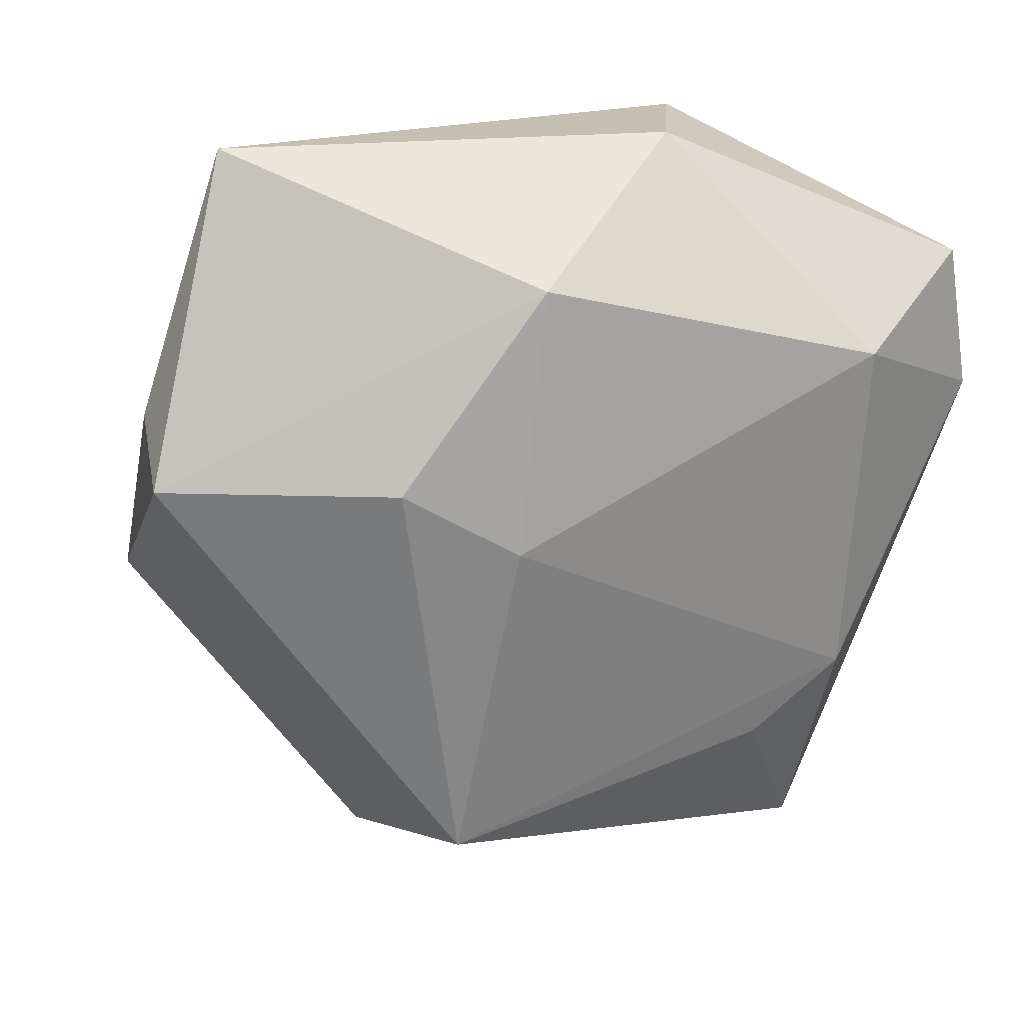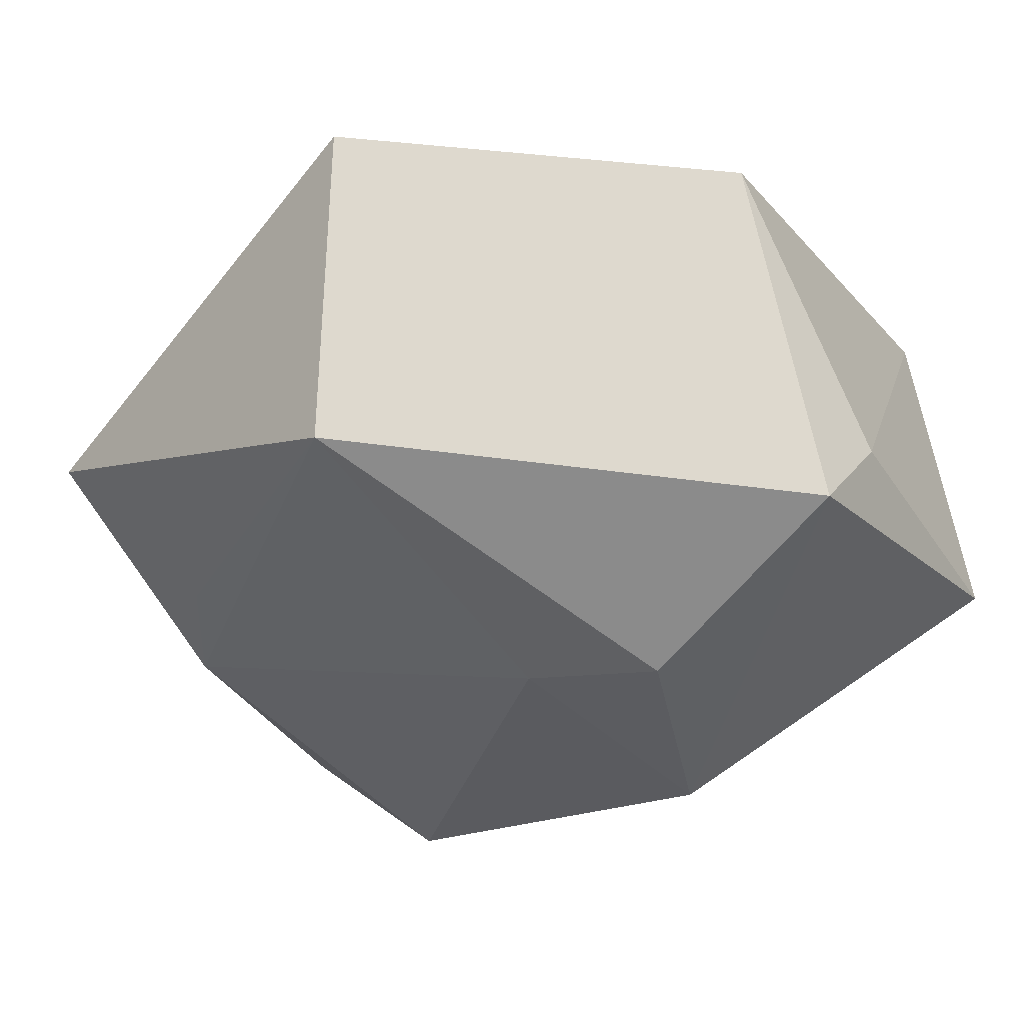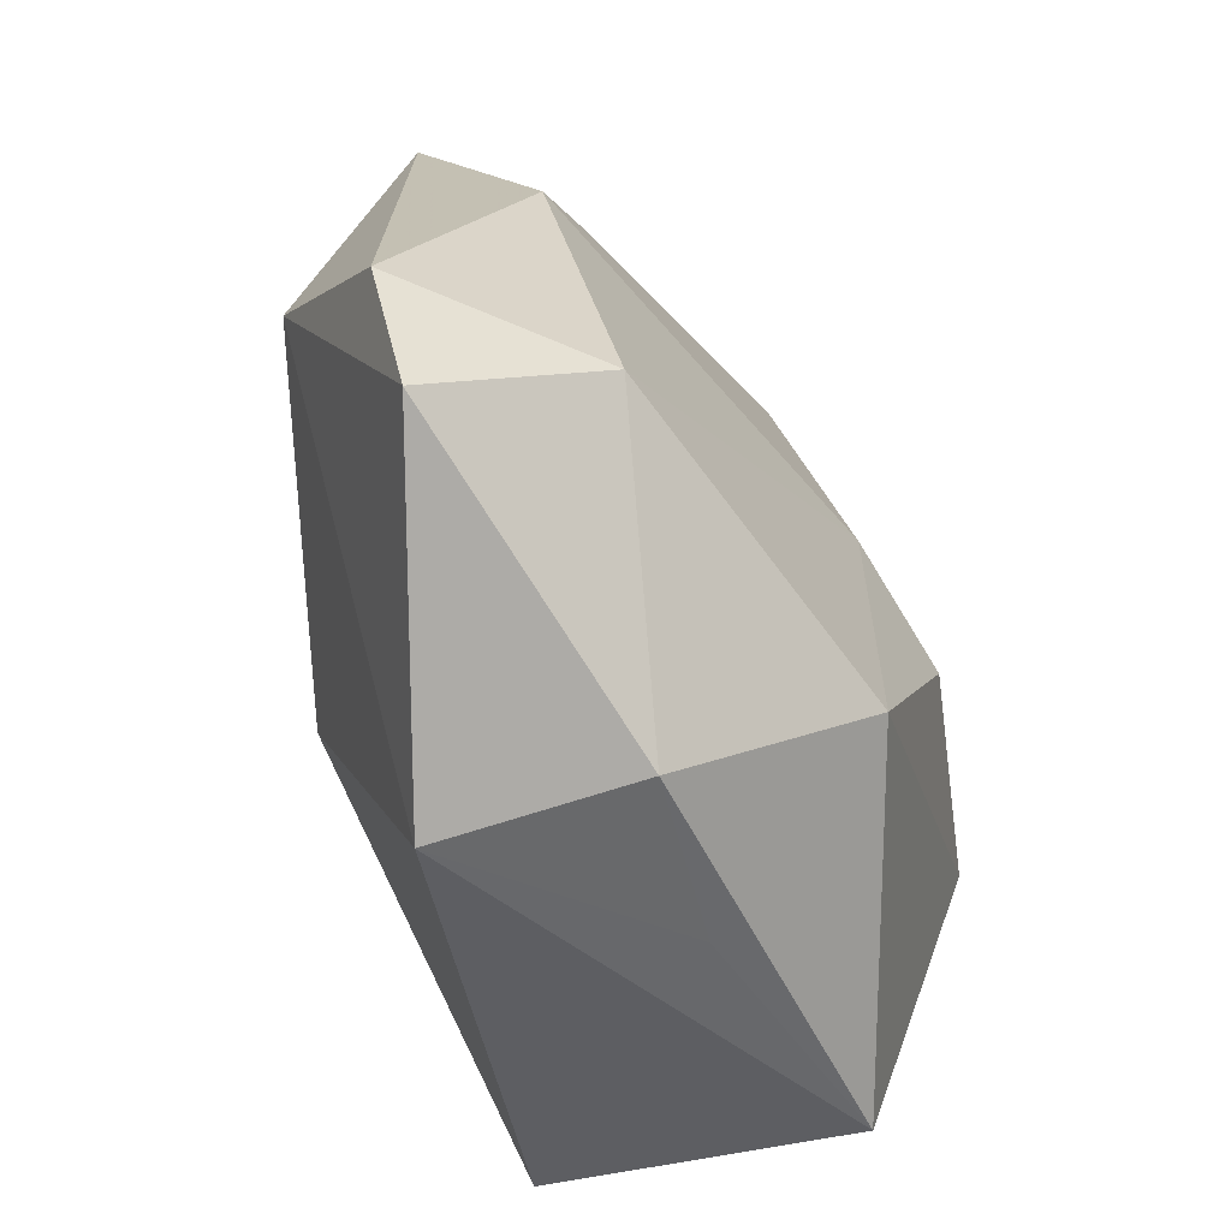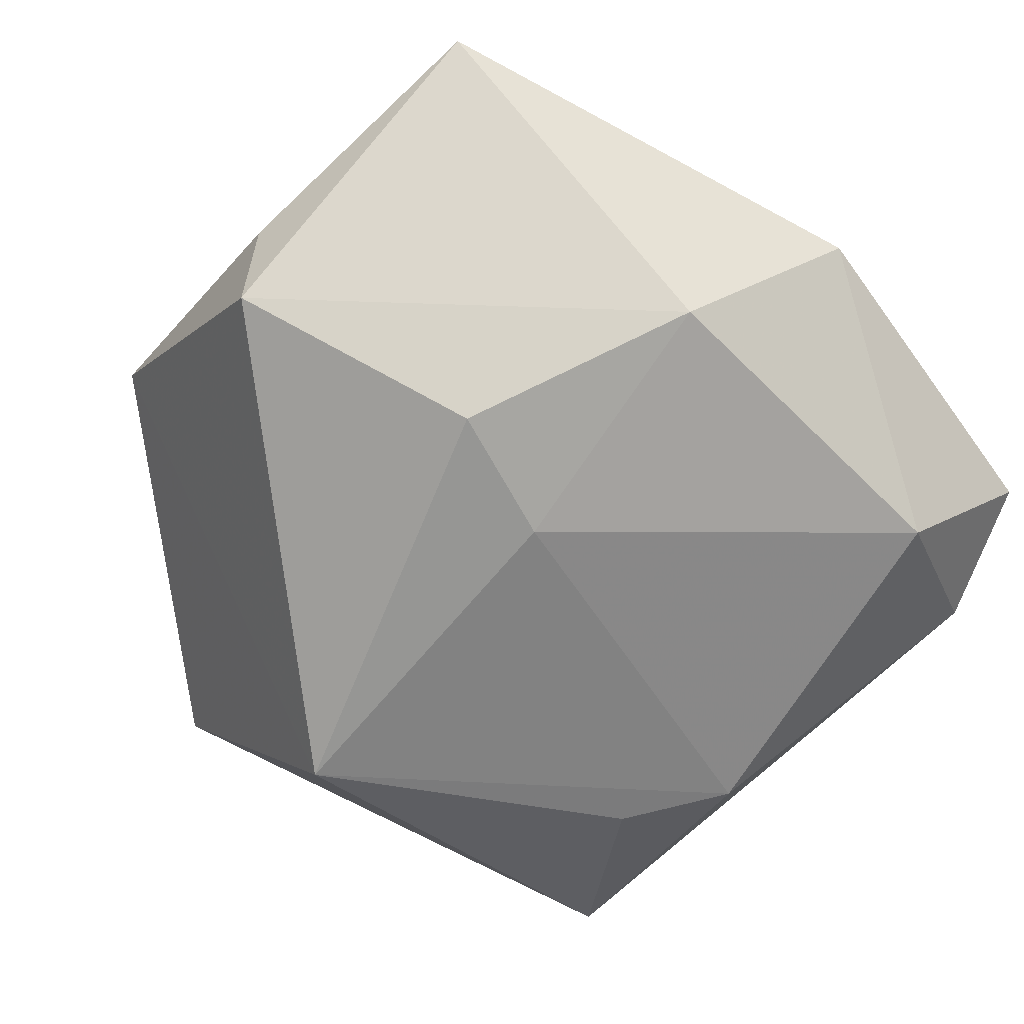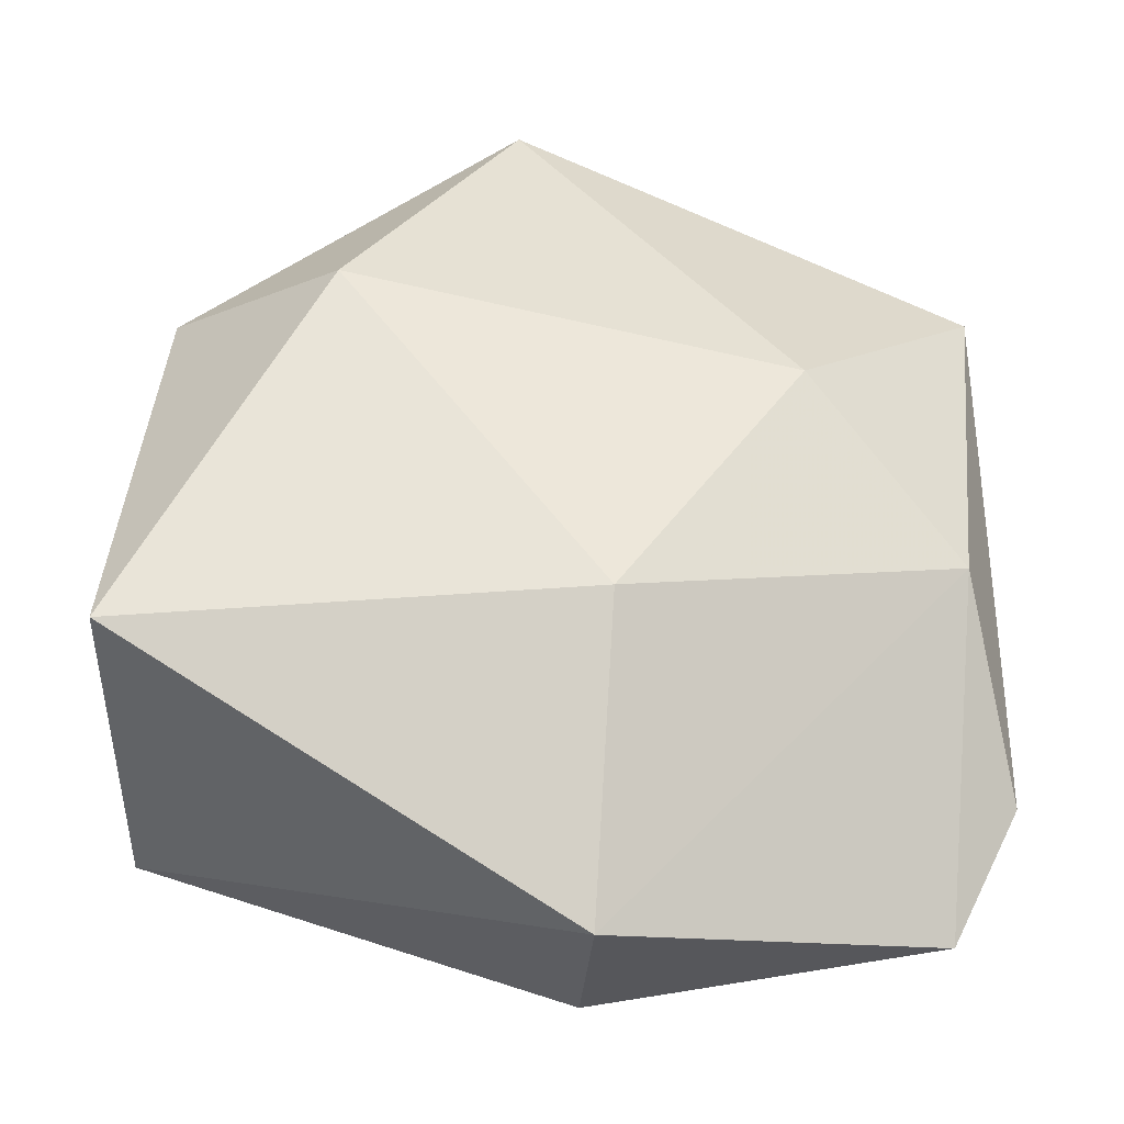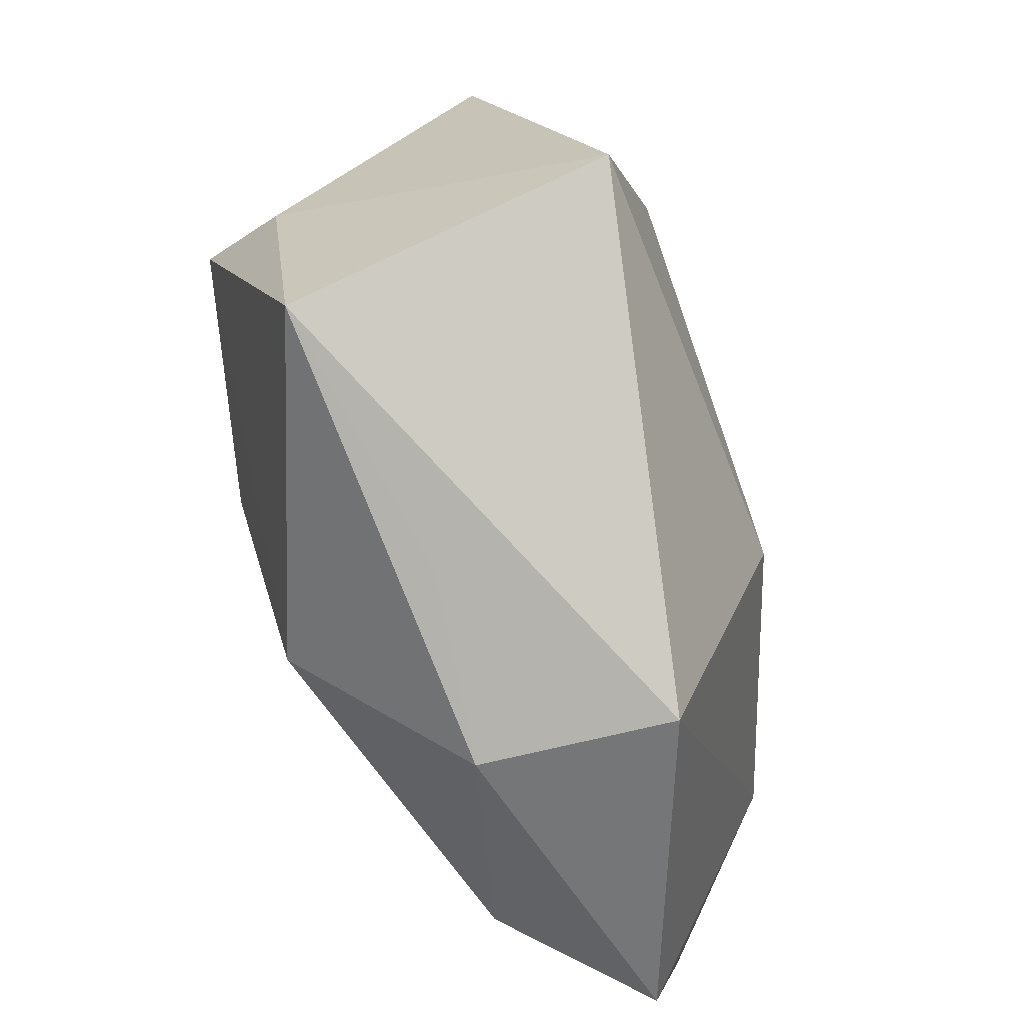
<metadata>
{"format":"obj","ext":"obj","renderer":"f3d","projection":"perspective","resolution":1024,"background":"white","views":[{"elev":-71.3,"azim":-19.3,"up":"+Z"},{"elev":-48.6,"azim":-152.0,"up":"+Z"},{"elev":-71.8,"azim":111.0,"up":"+Y"},{"elev":-79.3,"azim":-48.8,"up":"+Z"},{"elev":60.8,"azim":-0.9,"up":"+Z"},{"elev":-61.5,"azim":-71.0,"up":"+Y"}]}
</metadata>
<code>
v 0.03833 -0.03984 0.001185
v -0.03995 0.003121 -0.01377
v 0.04546 -0.02613 0.002018
v 0.007082 0.03683 -0.02074
v 0.001762 0.0009063 -0.02577
v 0.03108 -0.0289 -0.01398
v -0.04114 -0.02592 -0.00965
v -0.03609 0.00772 -0.0234
v -0.01979 0.02439 0.02179
v -0.01195 -0.001993 -0.02852
v -0.004742 -0.02596 -0.02381
v -0.03788 0.02789 0.006916
v 0.002941 -0.04258 -0.006037
v 0.04124 0.006118 -0.0101
v 0.004193 -0.04285 0.01395
v -0.04144 -0.0147 0.02269
v 0.02593 0.01315 0.01969
v 0.04104 -0.005989 0.01387
v 0.03526 0.01685 -0.01133
v -0.0019 0.05128 0.00807
v 0.04552 0.03017 0.001956
v 0.006561 -0.01299 0.02441
v -0.01478 -0.03587 -0.003925
f 8 4 10
f 12 4 8
f 11 8 10
f 7 8 11
f 15 18 22
f 1 18 15
f 16 9 12
f 7 15 16
f 22 9 16
f 16 15 22
f 20 4 12
f 12 9 20
f 21 4 20
f 21 18 3
f 3 18 1
f 3 14 21
f 17 18 21
f 21 20 17
f 17 20 9
f 17 9 22
f 22 18 17
f 12 8 2
f 2 8 7
f 2 16 12
f 7 16 2
f 19 4 21
f 21 14 19
f 19 14 4
f 6 3 1
f 14 3 6
f 10 4 5
f 4 14 5
f 14 6 5
f 5 11 10
f 5 6 11
f 23 15 7
f 15 23 13
f 1 15 13
f 7 11 13
f 13 23 7
f 13 6 1
f 11 6 13

</code>
